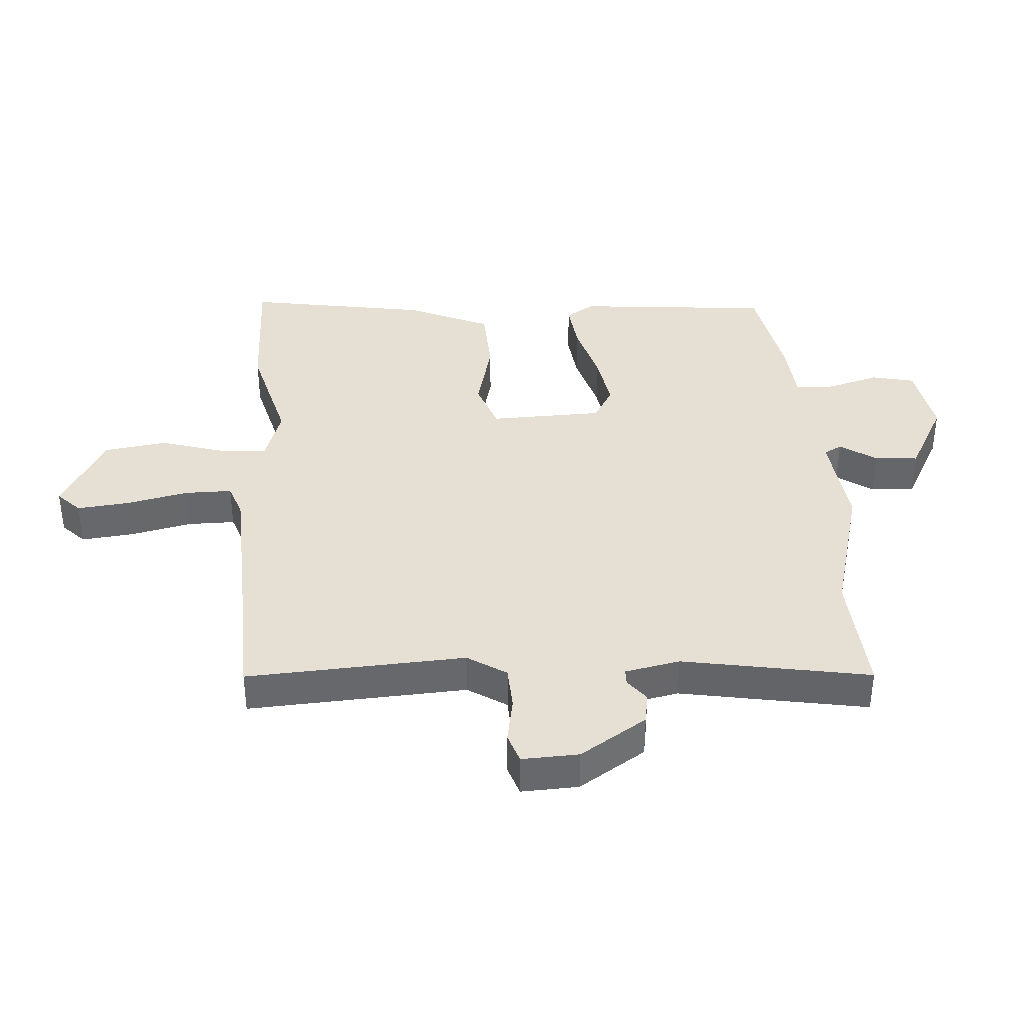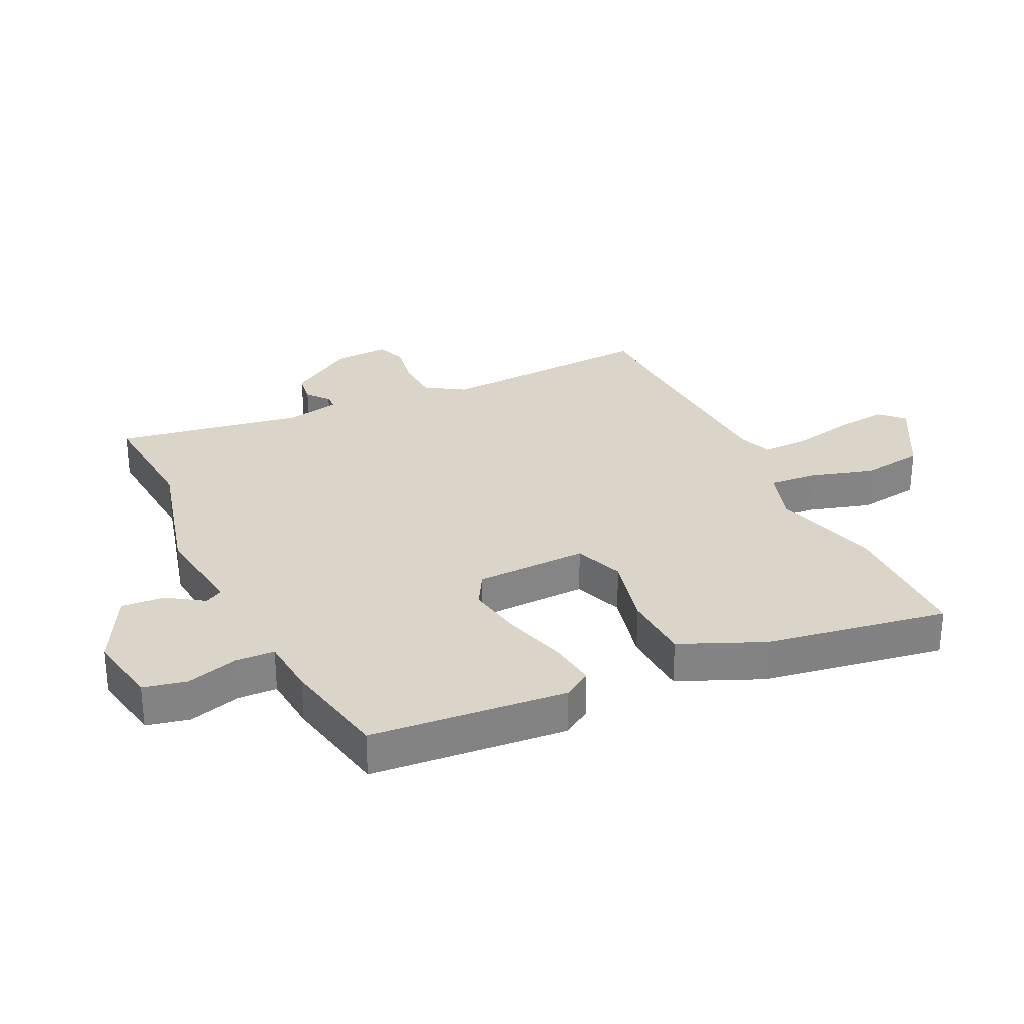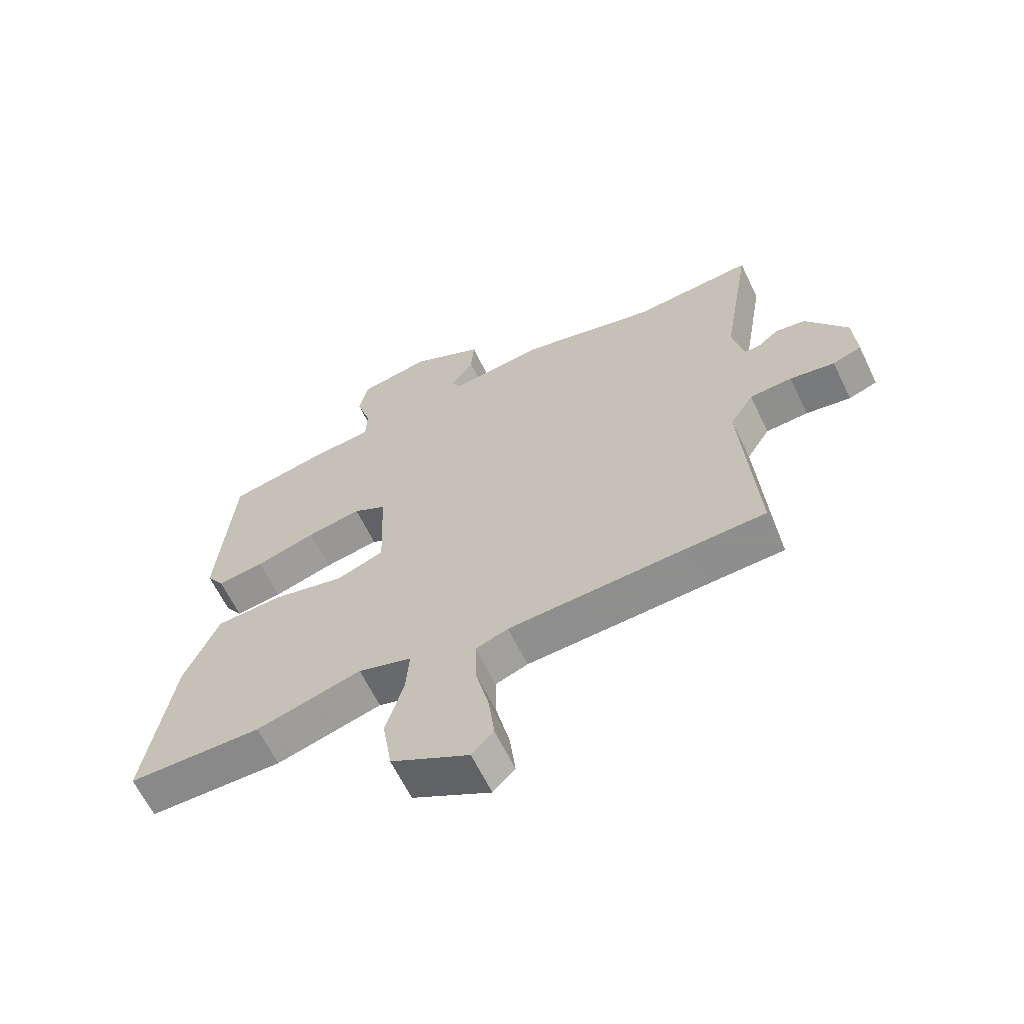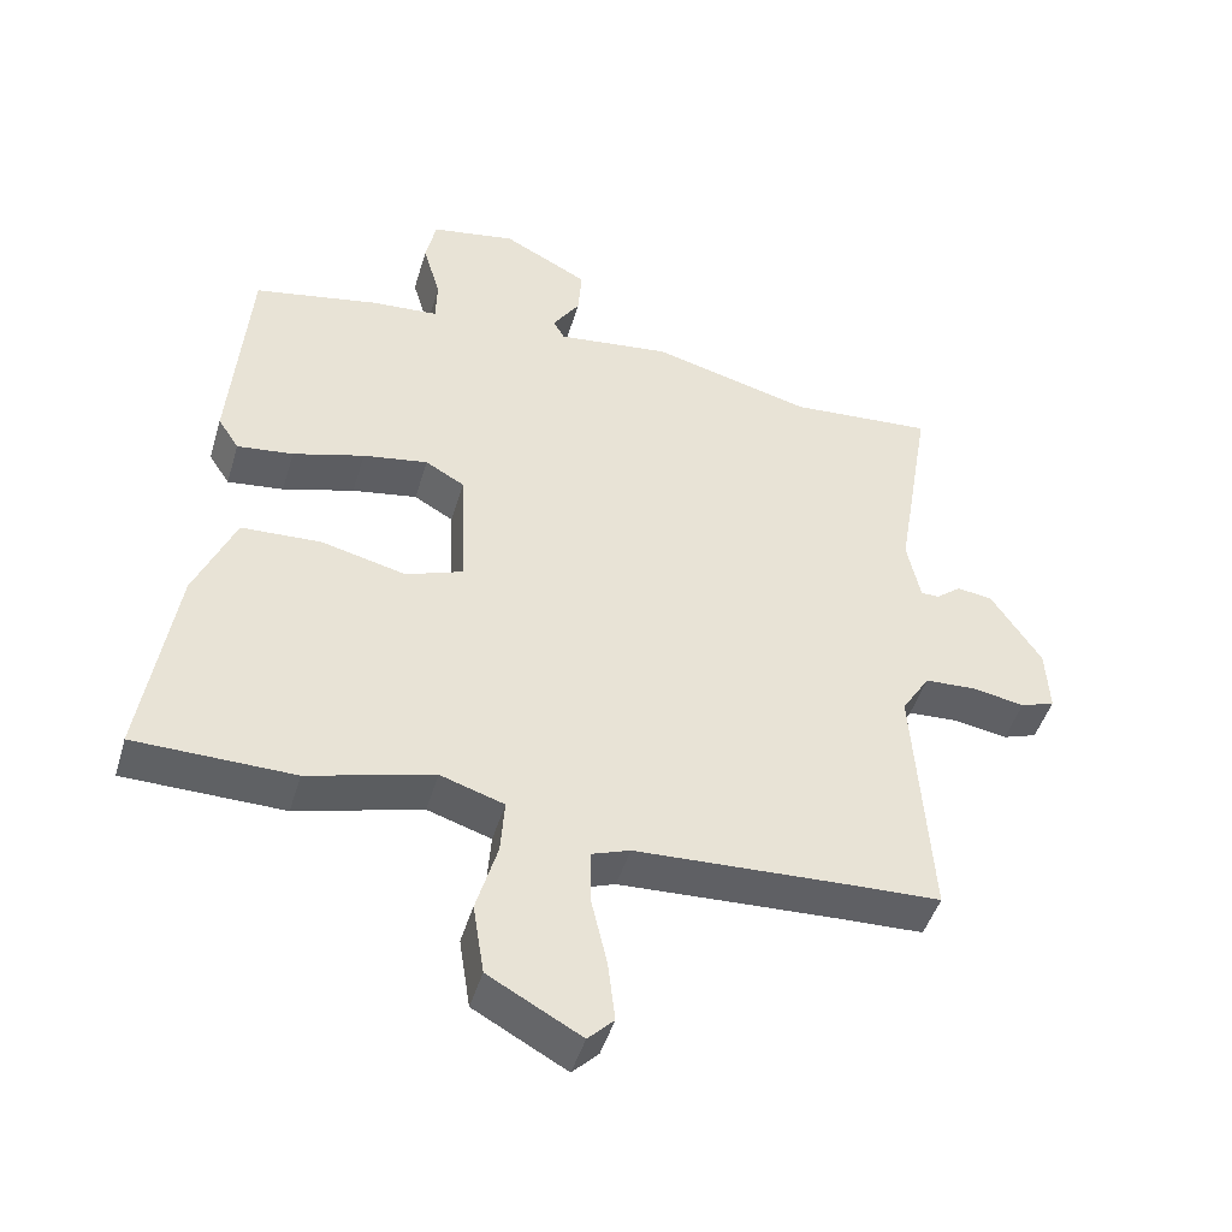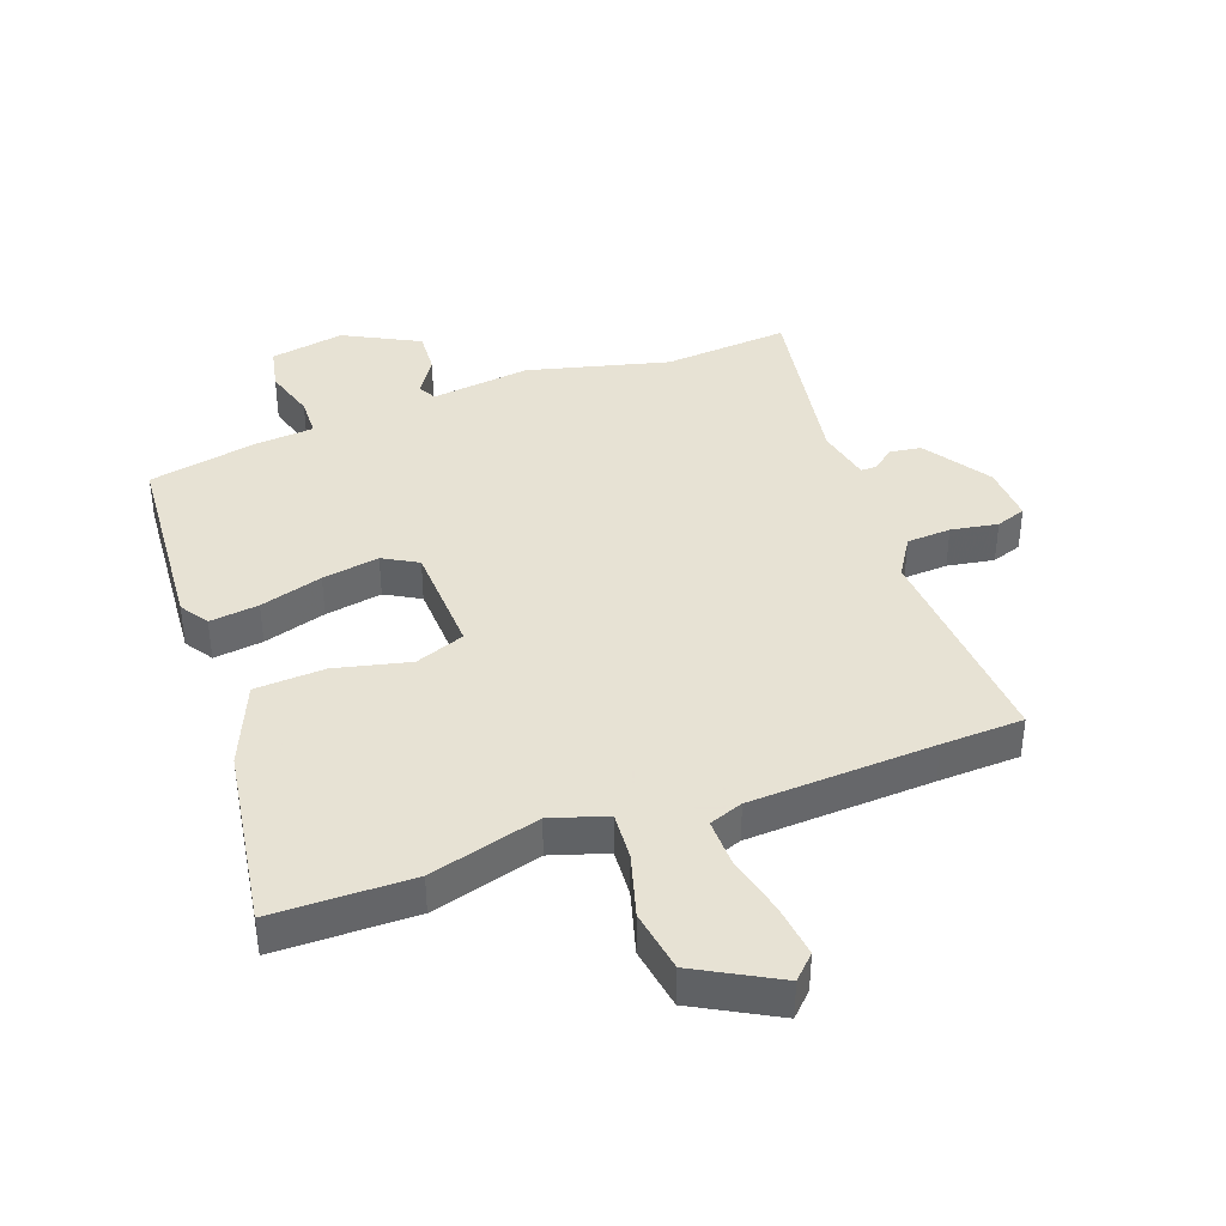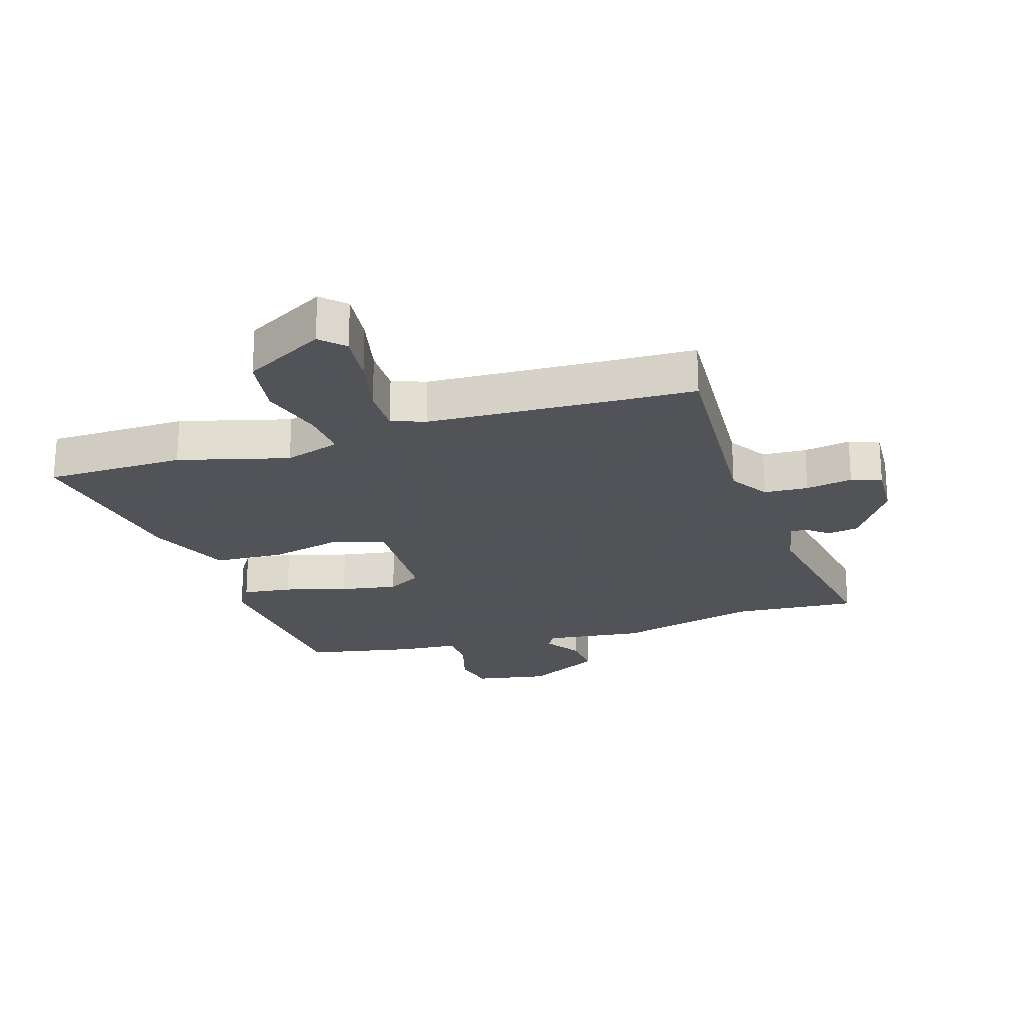
<metadata>
{"format":"obj","ext":"obj","renderer":"f3d","projection":"perspective","resolution":1024,"background":"white","views":[{"elev":38.1,"azim":-93.4,"up":"+Y"},{"elev":29.1,"azim":64.6,"up":"+Y"},{"elev":-63.6,"azim":-154.2,"up":"+Z"},{"elev":-46.4,"azim":163.6,"up":"+Z"},{"elev":39.7,"azim":159.8,"up":"+Y"},{"elev":-22.5,"azim":-162.4,"up":"+Y"}]}
</metadata>
<code>
v -0.387 0.07 -0.504
v -0.52 0.07 -0.499
v -0.496 0.07 -0.142
v -0.536 0.07 -0.078
v -0.608 0.07 -0.074
v -0.684 0.07 -0.087
v -0.733 0.07 -0.07
v -0.728 0.07 0.023
v -0.657 0.07 0.131
v -0.606 0.07 0.139
v -0.57 0.07 0.11
v -0.544 0.07 0.11
v -0.525 0.07 0.2
v -0.576 0.07 0.506
v -0.371 0.07 0.49
v -0.142 0.07 0.549
v 0.02 0.07 0.529
v 0.036 0.07 0.558
v -0.003 0.07 0.617
v -0.008 0.07 0.688
v 0.114 0.07 0.752
v 0.235 0.07 0.73
v 0.25 0.07 0.66
v 0.225 0.07 0.575
v 0.227 0.07 0.511
v 0.324 0.07 0.503
v 0.501 0.07 0.468
v 0.527 0.07 0.148
v 0.497 0.07 0.102
v 0.417 0.07 0.112
v 0.315 0.07 0.142
v 0.222 0.07 0.158
v 0.166 0.07 0.126
v 0.159 0.07 -0.058
v 0.24 0.07 -0.088
v 0.362 0.07 -0.059
v 0.476 0.07 -0.065
v 0.534 0.07 -0.201
v 0.581 0.07 -0.499
v 0.354 0.07 -0.502
v 0.175 0.07 -0.453
v 0.084 0.07 -0.482
v 0.09 0.07 -0.561
v 0.12 0.07 -0.664
v 0.104 0.07 -0.766
v -0.028 0.07 -0.839
v -0.065 0.07 -0.802
v -0.055 0.07 -0.716
v -0.032 0.07 -0.616
v -0.031 0.07 -0.539
v -0.086 0.07 -0.519
v -0.387 0 -0.504
v -0.52 0 -0.499
v -0.496 0 -0.142
v -0.536 0 -0.078
v -0.608 0 -0.074
v -0.684 0 -0.087
v -0.733 0 -0.07
v -0.728 0 0.023
v -0.657 0 0.131
v -0.606 0 0.139
v -0.57 0 0.11
v -0.544 0 0.11
v -0.525 0 0.2
v -0.576 0 0.506
v -0.371 0 0.49
v -0.142 0 0.549
v 0.02 0 0.529
v 0.036 0 0.558
v -0.003 0 0.617
v -0.008 0 0.688
v 0.114 0 0.752
v 0.235 0 0.73
v 0.25 0 0.66
v 0.225 0 0.575
v 0.227 0 0.511
v 0.324 0 0.503
v 0.501 0 0.468
v 0.527 0 0.148
v 0.497 0 0.102
v 0.417 0 0.112
v 0.315 0 0.142
v 0.222 0 0.158
v 0.166 0 0.126
v 0.159 0 -0.058
v 0.24 0 -0.088
v 0.362 0 -0.059
v 0.476 0 -0.065
v 0.534 0 -0.201
v 0.581 0 -0.499
v 0.354 0 -0.502
v 0.175 0 -0.453
v 0.084 0 -0.482
v 0.09 0 -0.561
v 0.12 0 -0.664
v 0.104 0 -0.766
v -0.028 0 -0.839
v -0.065 0 -0.802
v -0.055 0 -0.716
v -0.032 0 -0.616
v -0.031 0 -0.539
v -0.086 0 -0.519
f 46 47 48 49
f 46 49 50
f 43 44 45 46
f 42 43 46 50
f 38 39 40 41
f 38 41 42
f 35 36 37 38
f 34 35 38 42
f 33 34 42 50
f 28 29 30 31
f 28 31 32
f 25 26 27 28
f 25 28 32
f 24 25 32 33
f 22 23 24
f 18 19 20 21
f 18 21 22 24
f 15 16 17
f 13 14 15
f 12 13 15 17
f 8 9 10 11
f 8 11 12
f 5 6 7 8
f 4 5 8 12
f 3 4 12 17
f 1 2 3 17
f 24 33 50 51
f 18 24 51
f 1 17 18 51
f 100 99 98 97
f 101 100 97
f 97 96 95 94
f 101 97 94 93
f 92 91 90 89
f 93 92 89
f 89 88 87 86
f 93 89 86 85
f 101 93 85 84
f 82 81 80 79
f 83 82 79
f 79 78 77 76
f 83 79 76
f 84 83 76 75
f 75 74 73
f 72 71 70 69
f 75 73 72 69
f 68 67 66
f 66 65 64
f 68 66 64 63
f 62 61 60 59
f 63 62 59
f 59 58 57 56
f 63 59 56 55
f 68 63 55 54
f 68 54 53 52
f 102 101 84 75
f 102 75 69
f 102 69 68 52
f 1 52 53 2
f 2 53 54 3
f 3 54 55 4
f 4 55 56 5
f 5 56 57 6
f 6 57 58 7
f 7 58 59 8
f 8 59 60 9
f 9 60 61 10
f 10 61 62 11
f 11 62 63 12
f 12 63 64 13
f 13 64 65 14
f 14 65 66 15
f 15 66 67 16
f 16 67 68 17
f 17 68 69 18
f 18 69 70 19
f 19 70 71 20
f 20 71 72 21
f 21 72 73 22
f 22 73 74 23
f 23 74 75 24
f 24 75 76 25
f 25 76 77 26
f 26 77 78 27
f 27 78 79 28
f 28 79 80 29
f 29 80 81 30
f 30 81 82 31
f 31 82 83 32
f 32 83 84 33
f 33 84 85 34
f 34 85 86 35
f 35 86 87 36
f 36 87 88 37
f 37 88 89 38
f 38 89 90 39
f 39 90 91 40
f 40 91 92 41
f 41 92 93 42
f 42 93 94 43
f 43 94 95 44
f 44 95 96 45
f 45 96 97 46
f 46 97 98 47
f 47 98 99 48
f 48 99 100 49
f 49 100 101 50
f 50 101 102 51
f 51 102 52 1

</code>
